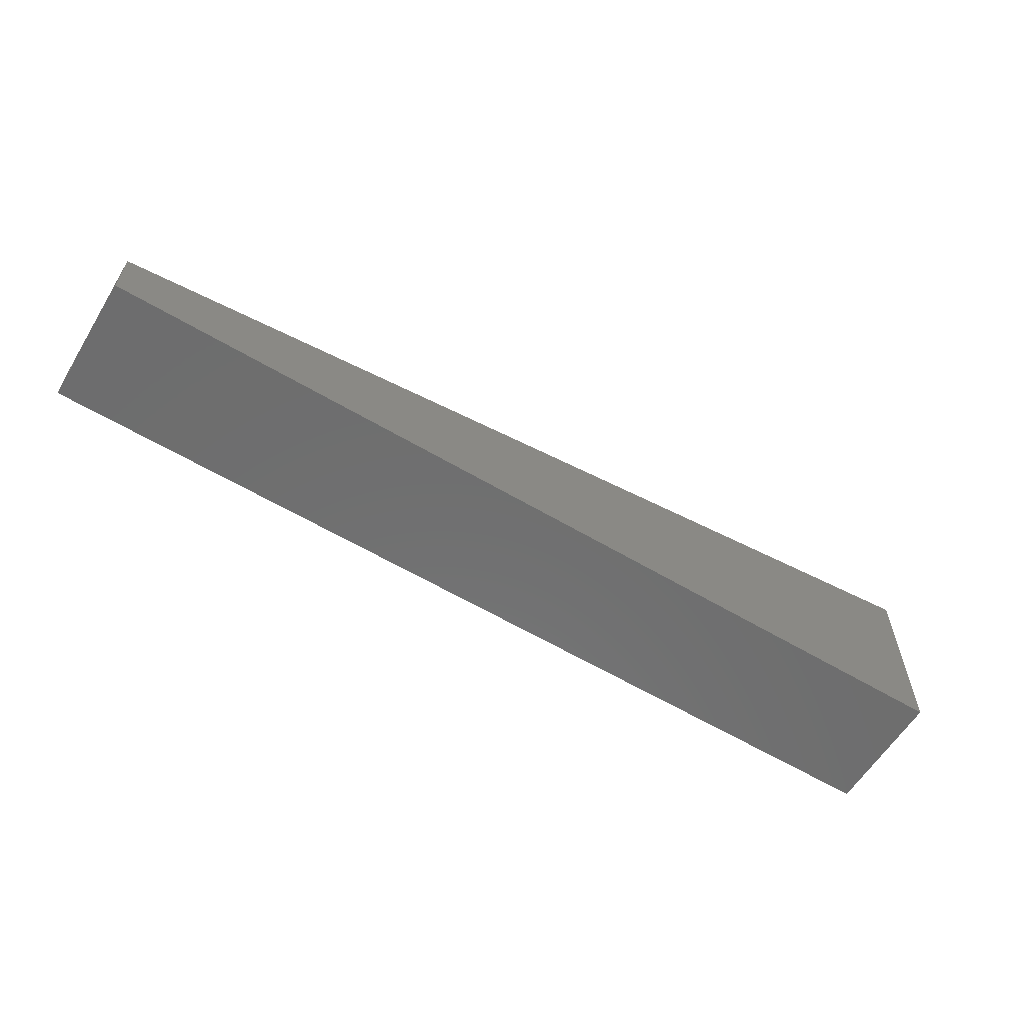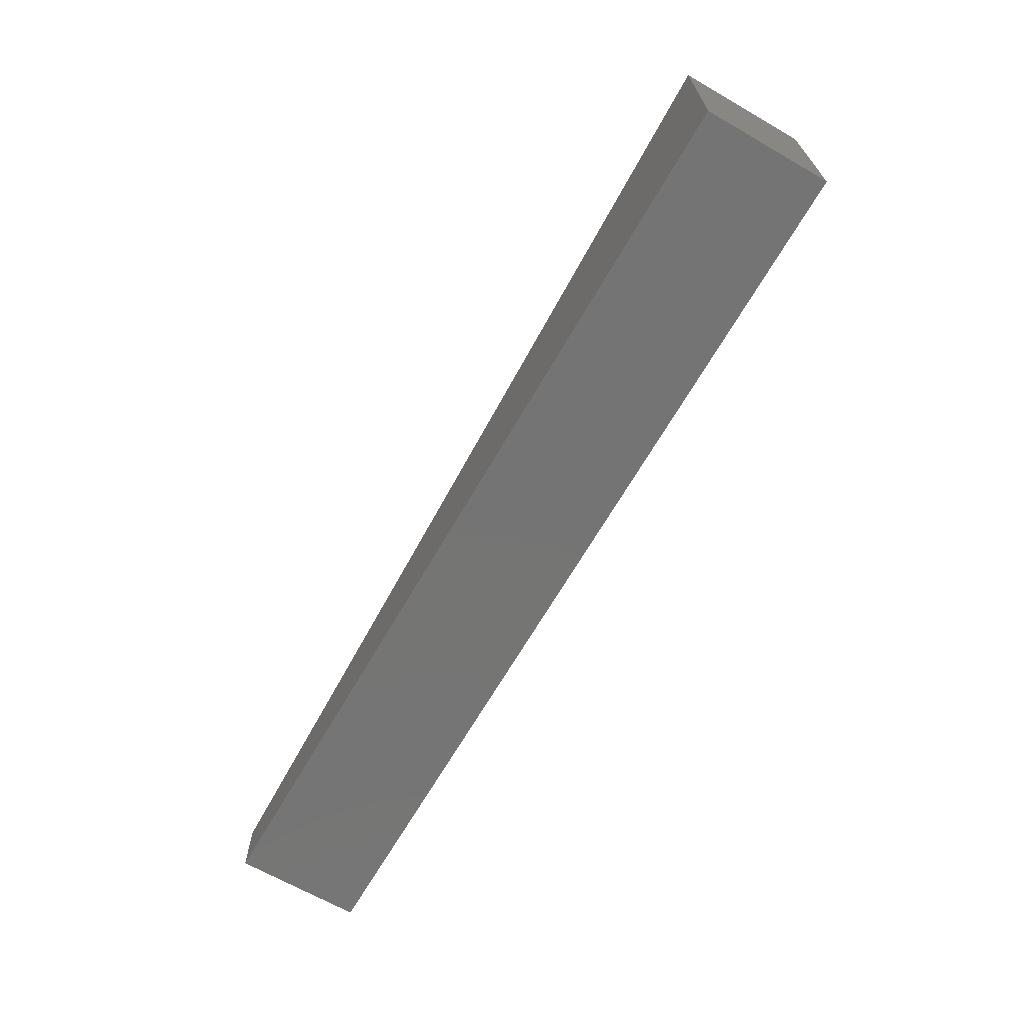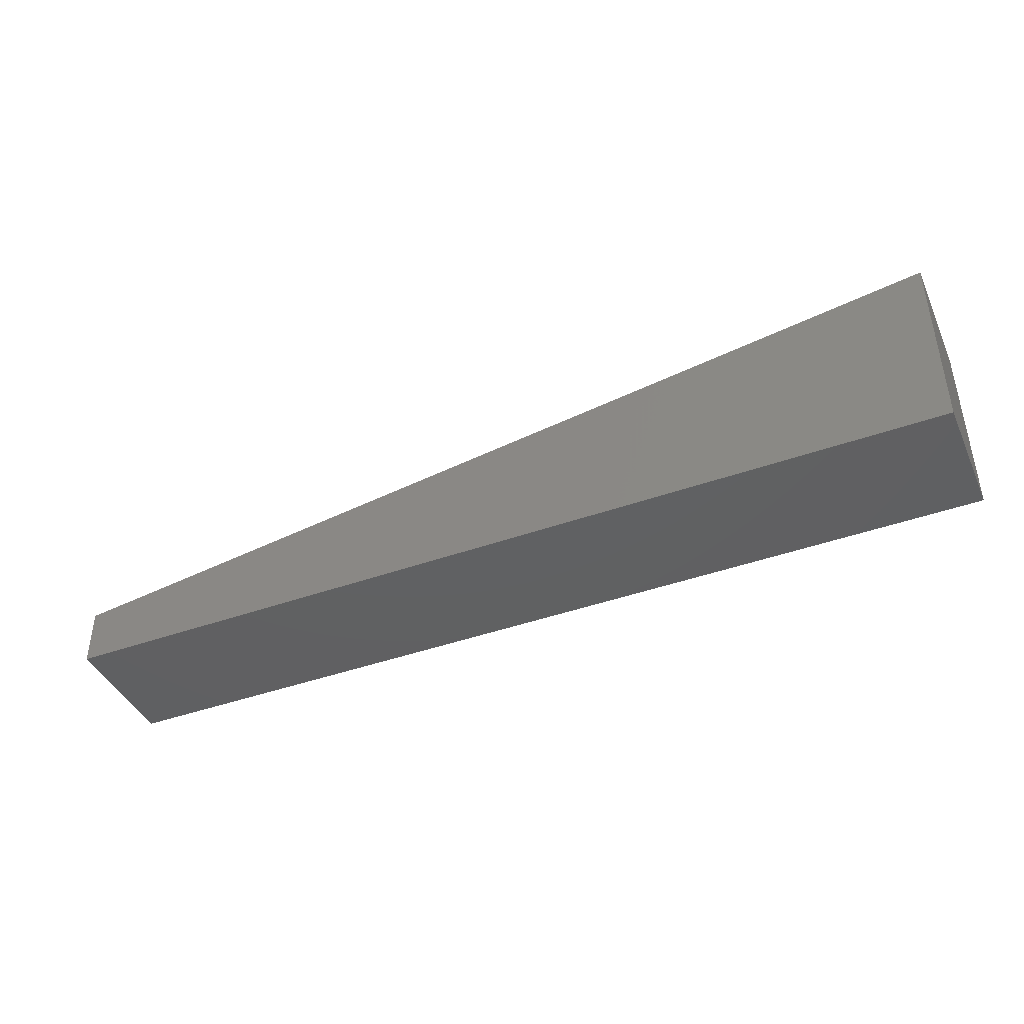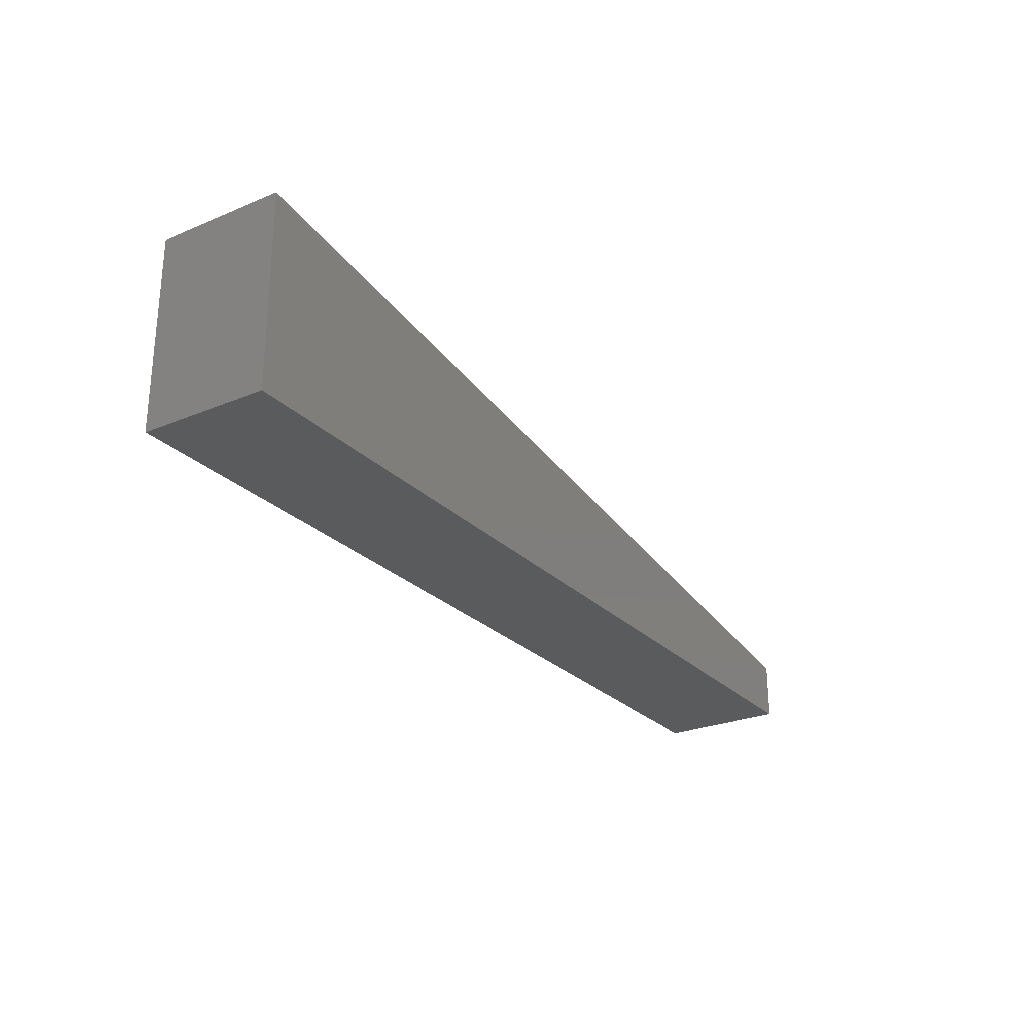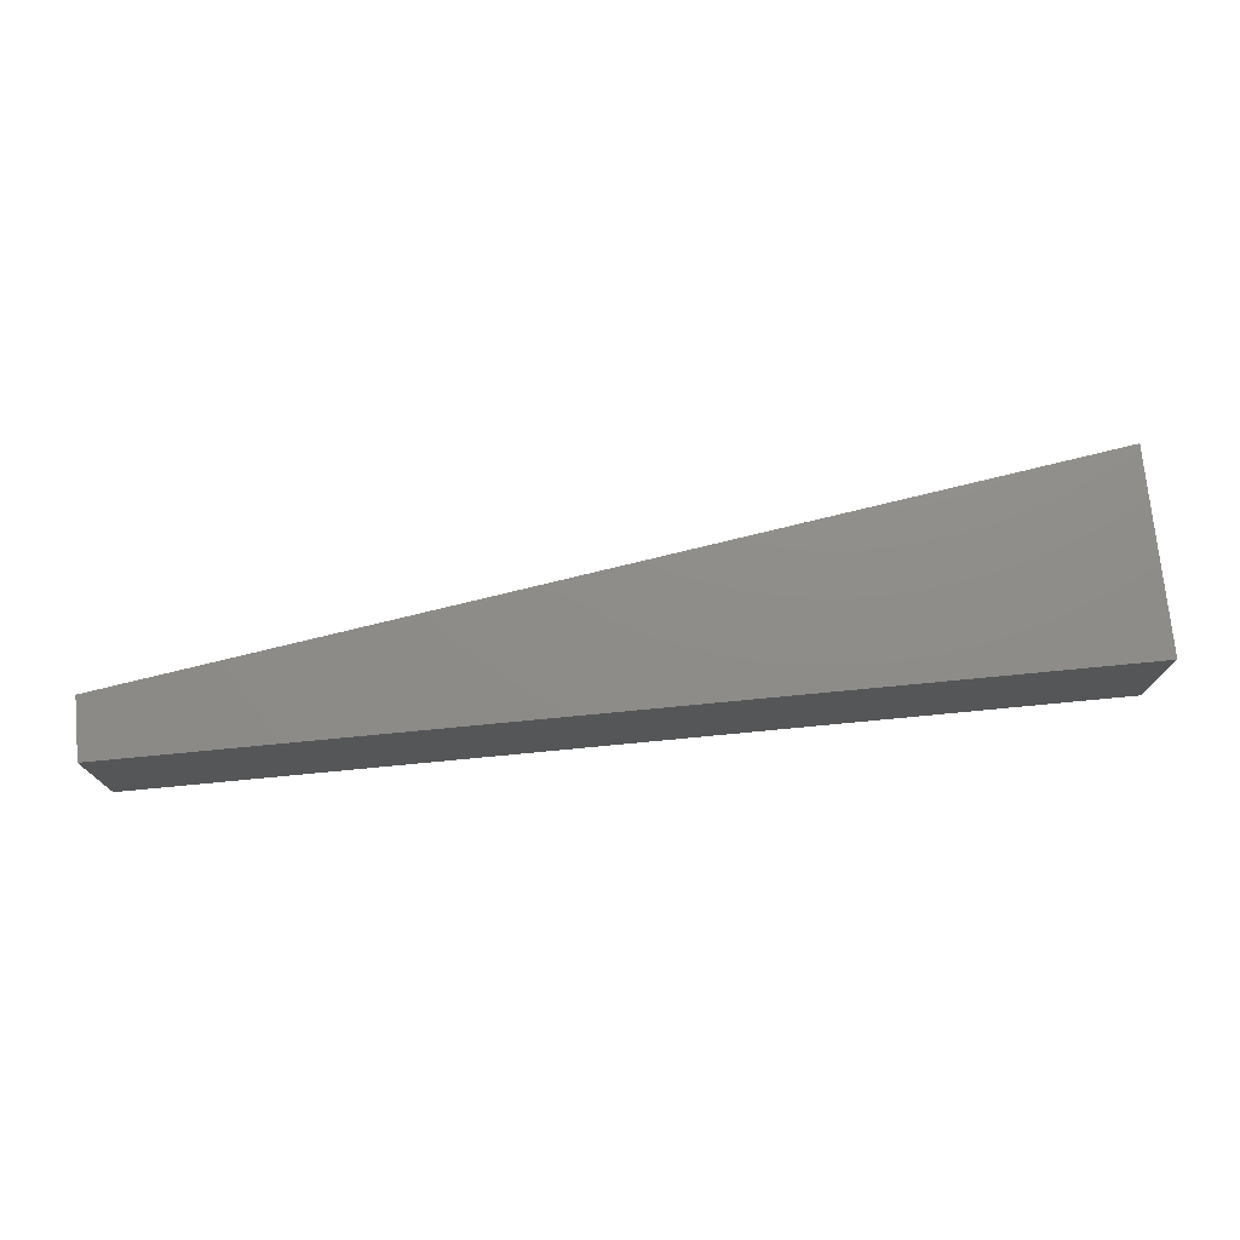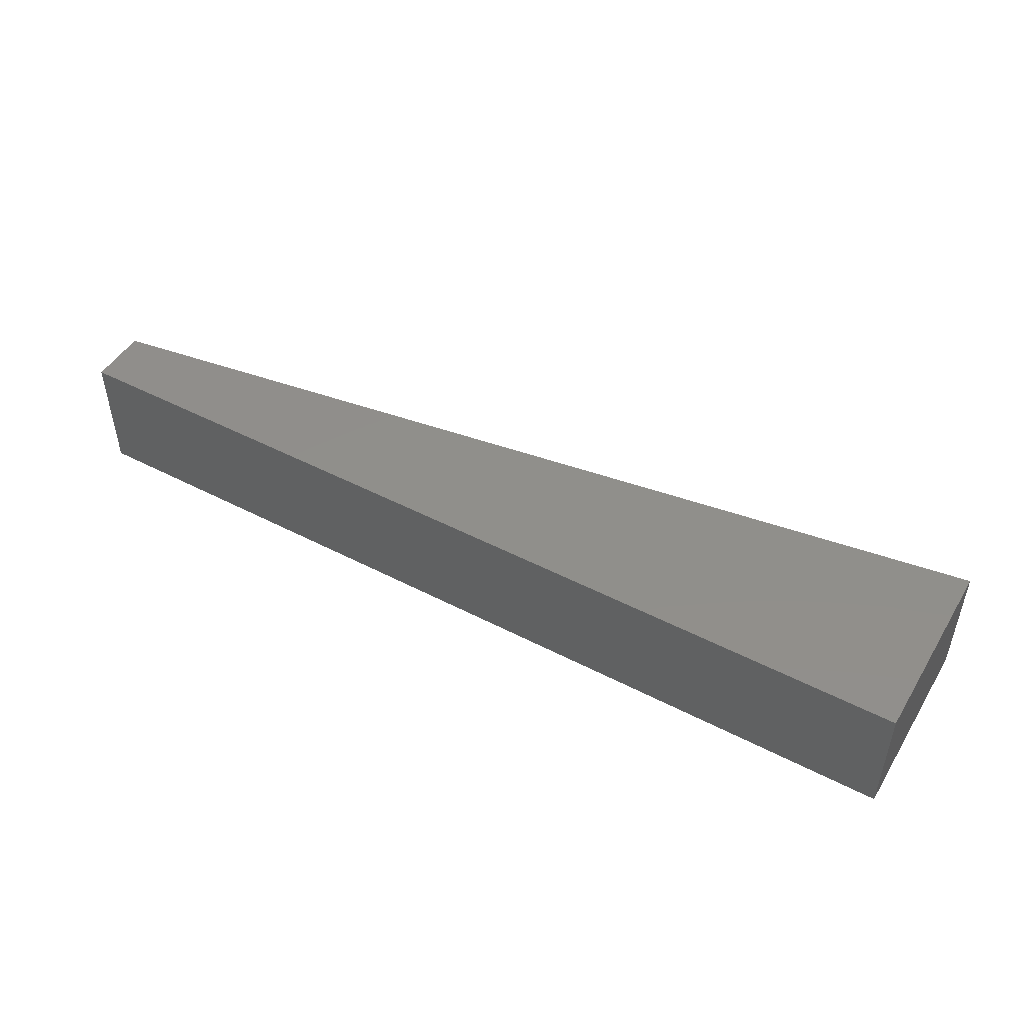
<metadata>
{"format":"stl","ext":"stl","renderer":"f3d","projection":"perspective","resolution":1024,"background":"white","views":[{"elev":-59.8,"azim":148.6,"up":"+Z"},{"elev":-66.9,"azim":-120.0,"up":"+Z"},{"elev":-42.2,"azim":-156.7,"up":"+Z"},{"elev":-26.1,"azim":-56.6,"up":"+Z"},{"elev":74.3,"azim":174.5,"up":"+Y"},{"elev":48.3,"azim":-149.9,"up":"+Y"}]}
</metadata>
<code>
# stl→obj: 16 verts, 28 faces
v -0.2109 0.1328 0.09293
v -0.2109 0.1328 -0.1094
v -0.2109 1.123e-17 0.09293
v -0.2109 0 -0.1094
v 0.75 0.01562 -0.09375
v 0.75 0.01562 -0.06448
v 0.75 5.671e-17 -0.04868
v 0.75 0.1328 -0.04868
v 0.75 0.1172 -0.06448
v 0.75 0.1172 -0.09375
v 0.75 0.1328 -0.1094
v 0.75 5.334e-17 -0.1094
v -0.1953 0.1172 -0.09375
v -0.1953 0.01562 -0.09375
v -0.1953 0.1172 0.07483
v -0.1953 0.01562 0.07483
f 1 2 3
f 3 2 4
f 5 6 7
f 8 7 6
f 8 6 9
f 8 9 10
f 8 10 11
f 7 12 5
f 5 12 11
f 5 11 10
f 13 14 10
f 10 14 5
f 9 6 15
f 15 6 16
f 16 6 14
f 14 6 5
f 15 13 9
f 9 13 10
f 15 16 13
f 13 16 14
f 2 1 11
f 11 1 8
f 4 12 3
f 3 12 7
f 8 1 7
f 7 1 3
f 2 11 4
f 4 11 12

</code>
